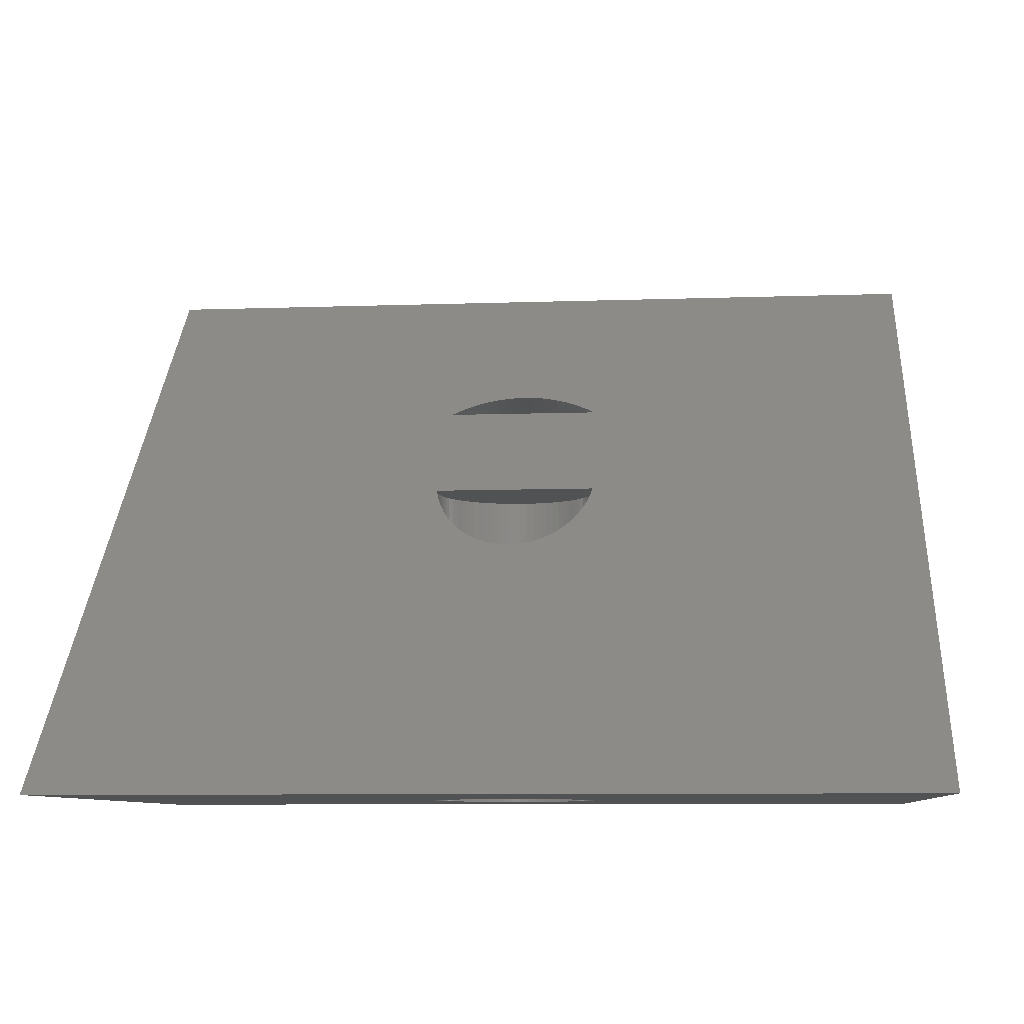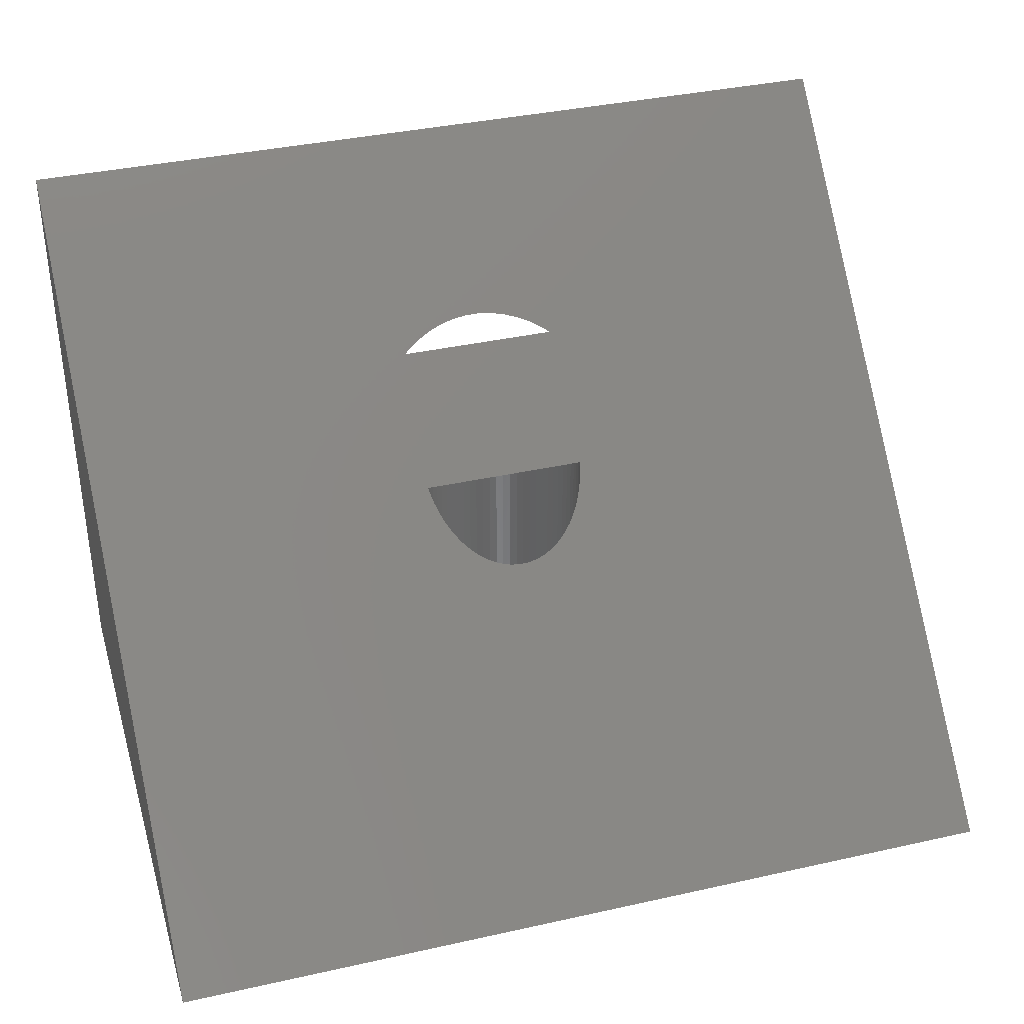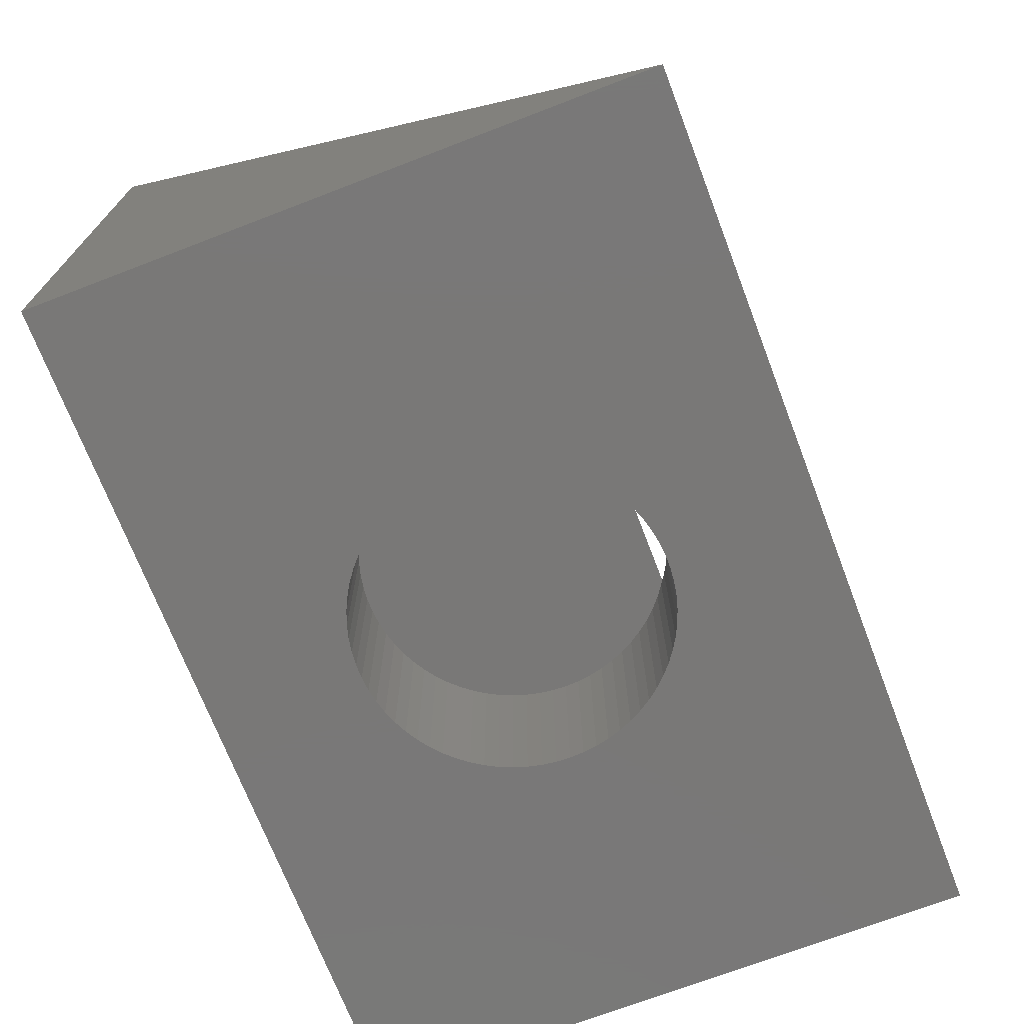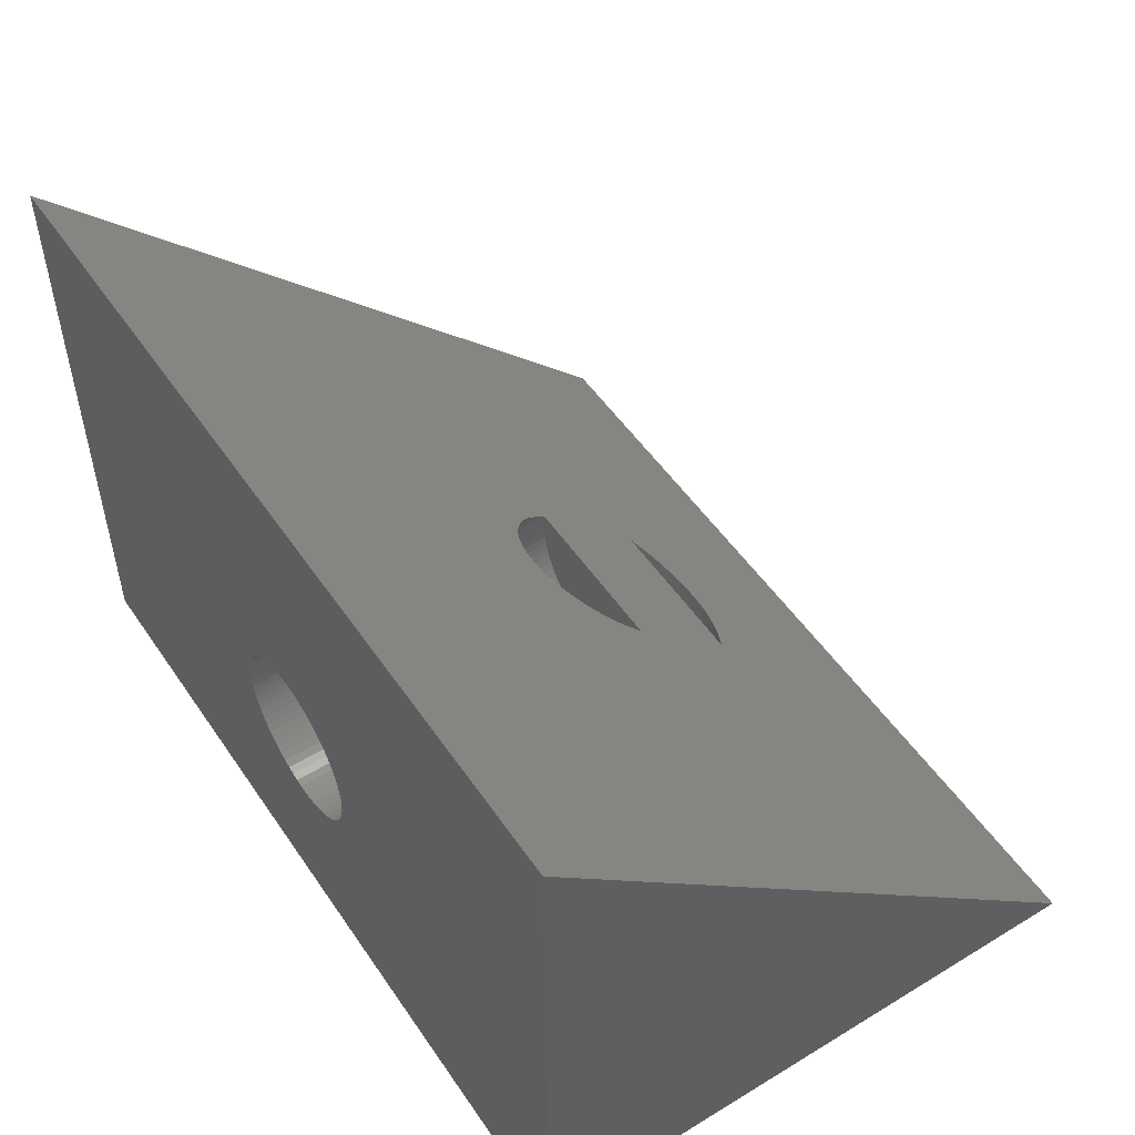
<metadata>
{"format":"stl","ext":"stl","renderer":"f3d","projection":"perspective","resolution":1024,"background":"white","views":[{"elev":-8.4,"azim":5.4,"up":"+Y"},{"elev":37.0,"azim":-16.1,"up":"+Y"},{"elev":-71.2,"azim":111.0,"up":"+Z"},{"elev":51.8,"azim":56.7,"up":"+Z"}]}
</metadata>
<code>
# stl→obj: 290 verts, 584 faces
v -7.5 5.303 0
v -7.5 -5.303 0
v -7.5 -5.303 10.61
v 7.5 -5.303 10.61
v 0.0673 -0.6952 5.998
v 0.2013 -0.6831 5.986
v 0.3338 -0.6591 5.962
v 0.4635 -0.6233 5.927
v 0.5895 -0.576 5.879
v 0.7108 -0.5176 5.821
v 0.8263 -0.4486 5.752
v 0.9352 -0.3694 5.673
v 1.037 -0.2809 5.584
v 1.13 -0.1836 5.487
v 1.214 -0.07838 5.382
v 1.288 0.03395 5.269
v 1.351 0.1525 5.151
v 1.404 0.2762 5.027
v 1.446 0.4042 4.899
v 1.468 0.5 4.803
v 1.404 2.303 3
v -1.468 0.5 4.803
v 7.5 5.303 0
v 0.1211 2.697 2.606
v -0.1211 2.697 2.606
v 0.3624 2.676 2.628
v 0.6008 2.632 2.671
v 0.8343 2.568 2.735
v 1.061 2.483 2.821
v 1.279 2.378 2.926
v -0.0673 -0.6952 5.998
v -0.2013 -0.6831 5.986
v -0.3338 -0.6591 5.962
v -0.4635 -0.6233 5.927
v -0.5895 -0.576 5.879
v -0.7108 -0.5176 5.821
v -0.8263 -0.4486 5.752
v -0.9352 -0.3694 5.673
v -1.037 -0.2809 5.584
v -1.13 -0.1836 5.487
v -1.214 -0.07838 5.382
v -1.288 0.03395 5.269
v -1.351 0.1525 5.151
v -1.404 0.2762 5.027
v -1.446 0.4042 4.899
v -1.404 2.303 3
v -0.3624 2.676 2.628
v -0.6008 2.632 2.671
v -1.279 2.378 2.926
v -1.061 2.483 2.821
v -0.8343 2.568 2.735
v 7.5 -5.303 0
v -0.0673 -5.303 5.998
v -0.2013 -5.303 5.986
v -0.3338 -5.303 5.962
v -0.4635 -5.303 5.927
v -0.5895 -5.303 5.879
v -0.7108 -5.303 5.821
v -0.8263 -5.303 5.752
v -0.9352 -5.303 5.673
v -1.037 -5.303 5.584
v -1.13 -5.303 5.487
v -1.214 -5.303 5.382
v -1.288 -5.303 5.269
v -1.351 -5.303 5.151
v -1.404 -5.303 5.027
v -1.446 -5.303 4.899
v -1.476 -5.303 4.768
v -1.494 -5.303 4.634
v -1.5 -5.303 4.5
v -1.494 -5.303 4.366
v -1.476 -5.303 4.232
v -1.446 -5.303 4.101
v -1.404 -5.303 3.973
v -1.351 -5.303 3.849
v -1.288 -5.303 3.731
v -1.214 -5.303 3.618
v -0.0673 -5.303 3.002
v 0.0673 -5.303 3.002
v -0.2013 -5.303 3.014
v -0.3338 -5.303 3.038
v -0.4635 -5.303 3.073
v -0.5895 -5.303 3.121
v -0.7108 -5.303 3.179
v -0.8263 -5.303 3.248
v -0.9352 -5.303 3.327
v -1.037 -5.303 3.416
v -1.13 -5.303 3.513
v 0.0673 -5.303 5.998
v 0.2013 -5.303 5.986
v 0.3338 -5.303 5.962
v 0.4635 -5.303 5.927
v 0.5895 -5.303 5.879
v 0.7108 -5.303 5.821
v 0.8263 -5.303 5.752
v 0.9352 -5.303 5.673
v 1.037 -5.303 5.584
v 1.13 -5.303 5.487
v 1.214 -5.303 5.382
v 1.288 -5.303 5.269
v 1.351 -5.303 5.151
v 1.404 -5.303 5.027
v 1.446 -5.303 4.899
v 1.476 -5.303 4.768
v 1.494 -5.303 4.634
v 1.5 -5.303 4.5
v 1.494 -5.303 4.366
v 1.476 -5.303 4.232
v 1.446 -5.303 4.101
v 1.404 -5.303 3.973
v 1.351 -5.303 3.849
v 1.288 -5.303 3.731
v 1.214 -5.303 3.618
v 1.13 -5.303 3.513
v 0.2013 -5.303 3.014
v 0.3338 -5.303 3.038
v 0.4635 -5.303 3.073
v 1.037 -5.303 3.416
v 0.9352 -5.303 3.327
v 0.8263 -5.303 3.248
v 0.7108 -5.303 3.179
v 0.5895 -5.303 3.121
v 2.7 0 0
v 2.689 -0.242 0
v 2.657 -0.4821 0
v 2.603 -0.7183 0
v 2.528 -0.9487 0
v 2.433 -1.171 0
v 2.318 -1.385 0
v 2.184 -1.587 0
v 2.033 -1.776 0
v 1.866 -1.952 0
v 1.683 -2.111 0
v 1.487 -2.253 0
v 1.279 -2.378 0
v 1.061 -2.483 0
v 0.8343 -2.568 0
v 0.6008 -2.632 0
v 0.3624 -2.676 0
v 0.1211 -2.697 0
v -0.1211 -2.697 0
v -0.3624 -2.676 0
v -0.6008 -2.632 0
v -2.689 -0.242 0
v -2.7 0 0
v -2.657 -0.4821 0
v -2.603 -0.7183 0
v -2.528 -0.9487 0
v -2.433 -1.171 0
v -2.318 -1.385 0
v -2.184 -1.587 0
v -2.033 -1.776 0
v -1.866 -1.952 0
v -1.683 -2.111 0
v -1.487 -2.253 0
v -1.279 -2.378 0
v -1.061 -2.483 0
v -0.8343 -2.568 0
v 2.689 0.242 0
v 2.657 0.4821 0
v 2.603 0.7183 0
v 2.528 0.9487 0
v 2.433 1.171 0
v 2.318 1.385 0
v 2.184 1.587 0
v 2.033 1.776 0
v 1.866 1.952 0
v 1.683 2.111 0
v 1.487 2.253 0
v 1.279 2.378 0
v 1.061 2.483 0
v 0.8343 2.568 0
v 0.6008 2.632 0
v 0.3624 2.676 0
v 0.1211 2.697 0
v -0.1211 2.697 0
v -0.3624 2.676 0
v -0.6008 2.632 0
v -0.8343 2.568 0
v -2.689 0.242 0
v -2.657 0.4821 0
v -2.603 0.7183 0
v -2.528 0.9487 0
v -2.433 1.171 0
v -2.318 1.385 0
v -1.061 2.483 0
v -1.279 2.378 0
v -1.487 2.253 0
v -1.683 2.111 0
v -1.866 1.952 0
v -2.033 1.776 0
v -2.184 1.587 0
v 1.476 0.5 4.768
v 1.494 0.5 4.634
v 1.5 0.5 4.5
v -1.351 0.5 3.849
v -1.404 0.5 3.973
v -1.037 0.5 3.416
v -0.9352 0.5 3.327
v 0.0673 0.5 3.002
v 0.2013 0.5 3.014
v -1.446 0.5 4.101
v 0.7108 0.5 3.179
v 0.8263 0.5 3.248
v 1.476 0.5 4.232
v 1.446 0.5 4.101
v 1.214 0.5 3.618
v 1.13 0.5 3.513
v -0.8263 0.5 3.248
v -0.7108 0.5 3.179
v 1.404 0.5 3.973
v 1.494 0.5 4.366
v 1.288 0.5 3.731
v -1.476 0.5 4.232
v -1.494 0.5 4.366
v -1.5 0.5 4.5
v -1.494 0.5 4.634
v 1.351 0.5 3.849
v 0.3338 0.5 3.038
v -1.476 0.5 4.768
v -0.3338 0.5 3.038
v -0.2013 0.5 3.014
v -1.288 0.5 3.731
v 0.9352 0.5 3.327
v 1.037 0.5 3.416
v -0.0673 0.5 3.002
v -0.5895 0.5 3.121
v -0.4635 0.5 3.073
v -1.13 0.5 3.513
v -1.214 0.5 3.618
v 0.5895 0.5 3.121
v 0.4635 0.5 3.073
v 2.7 0 3
v 2.689 -0.242 3
v 0.6008 -2.632 3
v 0.8343 -2.568 3
v 0.1211 -2.697 3
v 0.3624 -2.676 3
v -1.866 -1.952 3
v -1.683 -2.111 3
v 1.683 2.111 3
v 1.487 2.253 3
v -1.487 -2.253 3
v -1.279 -2.378 3
v -2.657 0.4821 3
v -2.603 0.7183 3
v 2.657 0.4821 3
v 2.689 0.242 3
v 1.279 -2.378 3
v 1.487 -2.253 3
v 2.603 0.7183 3
v -2.184 -1.587 3
v -2.318 -1.385 3
v -1.061 -2.483 3
v -0.8343 -2.568 3
v -0.1211 -2.697 3
v 2.033 1.776 3
v 2.184 1.587 3
v -2.528 0.9487 3
v -2.433 1.171 3
v 2.528 0.9487 3
v -2.318 1.385 3
v -2.528 -0.9487 3
v -2.603 -0.7183 3
v 2.033 -1.776 3
v 1.866 -1.952 3
v -2.689 0.242 3
v 1.683 -2.111 3
v -2.657 -0.4821 3
v -2.689 -0.242 3
v 2.603 -0.7183 3
v 2.528 -0.9487 3
v 2.433 -1.171 3
v 2.318 -1.385 3
v -0.6008 -2.632 3
v -0.3624 -2.676 3
v 1.866 1.952 3
v -2.184 1.587 3
v -2.433 -1.171 3
v 1.061 -2.483 3
v 2.433 1.171 3
v -1.683 2.111 3
v -1.866 1.952 3
v 2.318 1.385 3
v -2.033 1.776 3
v -1.487 2.253 3
v 2.657 -0.4821 3
v -2.033 -1.776 3
v 2.184 -1.587 3
v -2.7 0 3
f 1 2 3
f 4 5 3
f 4 6 5
f 4 7 6
f 4 8 7
f 4 9 8
f 4 10 9
f 4 11 10
f 4 12 11
f 4 13 12
f 4 14 13
f 4 15 14
f 4 16 15
f 4 17 16
f 4 18 17
f 4 19 18
f 4 20 19
f 20 21 22
f 23 20 4
f 24 23 25
f 26 23 24
f 27 23 26
f 28 23 27
f 29 23 28
f 30 23 29
f 21 23 30
f 20 23 21
f 31 3 5
f 32 3 31
f 33 3 32
f 34 3 33
f 35 3 34
f 36 3 35
f 37 3 36
f 38 3 37
f 39 3 38
f 40 3 39
f 41 3 40
f 42 3 41
f 43 3 42
f 44 3 43
f 45 3 44
f 22 3 45
f 46 22 21
f 1 22 46
f 1 25 23
f 25 1 47
f 47 1 48
f 22 1 3
f 49 1 46
f 50 1 49
f 51 1 50
f 48 1 51
f 4 52 23
f 3 53 4
f 3 54 53
f 3 55 54
f 3 56 55
f 3 57 56
f 3 58 57
f 3 59 58
f 3 60 59
f 3 61 60
f 3 62 61
f 3 63 62
f 3 64 63
f 3 65 64
f 3 66 65
f 3 67 66
f 3 68 67
f 3 69 68
f 2 69 3
f 69 2 70
f 70 2 71
f 71 2 72
f 72 2 73
f 73 2 74
f 74 2 75
f 75 2 76
f 76 2 77
f 78 2 79
f 80 2 78
f 81 2 80
f 82 2 81
f 83 2 82
f 84 2 83
f 85 2 84
f 86 2 85
f 87 2 86
f 88 2 87
f 77 2 88
f 89 4 53
f 90 4 89
f 91 4 90
f 92 4 91
f 93 4 92
f 94 4 93
f 95 4 94
f 96 4 95
f 97 4 96
f 98 4 97
f 99 4 98
f 100 4 99
f 101 4 100
f 102 4 101
f 103 4 102
f 104 4 103
f 105 4 104
f 52 105 106
f 52 106 107
f 52 107 108
f 52 108 109
f 52 109 110
f 52 110 111
f 52 111 112
f 52 112 113
f 52 113 114
f 52 79 2
f 79 52 115
f 115 52 116
f 116 52 117
f 105 52 4
f 118 52 114
f 119 52 118
f 120 52 119
f 121 52 120
f 122 52 121
f 117 52 122
f 52 123 23
f 52 124 123
f 52 125 124
f 52 126 125
f 52 127 126
f 52 128 127
f 52 129 128
f 52 130 129
f 52 131 130
f 52 132 131
f 52 133 132
f 52 134 133
f 52 135 134
f 52 136 135
f 52 137 136
f 52 138 137
f 52 139 138
f 52 140 139
f 52 141 140
f 2 141 52
f 141 2 142
f 142 2 143
f 144 2 145
f 146 2 144
f 147 2 146
f 148 2 147
f 149 2 148
f 150 2 149
f 151 2 150
f 152 2 151
f 153 2 152
f 154 2 153
f 155 2 154
f 156 2 155
f 157 2 156
f 158 2 157
f 143 2 158
f 159 23 123
f 160 23 159
f 161 23 160
f 162 23 161
f 163 23 162
f 164 23 163
f 165 23 164
f 166 23 165
f 167 23 166
f 168 23 167
f 169 23 168
f 170 23 169
f 171 23 170
f 172 23 171
f 173 23 172
f 174 23 173
f 175 23 174
f 176 23 175
f 1 176 177
f 1 177 178
f 1 178 179
f 1 145 2
f 145 1 180
f 180 1 181
f 181 1 182
f 182 1 183
f 183 1 184
f 184 1 185
f 176 1 23
f 186 1 179
f 187 1 186
f 188 1 187
f 189 1 188
f 190 1 189
f 191 1 190
f 192 1 191
f 185 1 192
f 98 13 14
f 13 98 97
f 105 193 194
f 193 105 104
f 106 194 195
f 194 106 105
f 55 32 54
f 32 55 33
f 74 196 197
f 196 74 75
f 11 96 95
f 96 11 12
f 59 36 58
f 36 59 37
f 53 5 89
f 5 53 31
f 193 19 20
f 104 19 193
f 19 104 103
f 61 38 60
f 38 61 39
f 198 86 199
f 86 198 87
f 200 115 201
f 115 200 79
f 73 197 202
f 197 73 74
f 203 120 204
f 120 203 121
f 102 17 18
f 17 102 101
f 109 205 206
f 205 109 108
f 114 207 208
f 207 114 113
f 209 84 210
f 84 209 85
f 110 206 211
f 206 110 109
f 100 15 16
f 15 100 99
f 107 195 212
f 195 107 106
f 60 37 59
f 37 60 38
f 113 213 207
f 213 113 112
f 71 214 215
f 214 71 72
f 58 35 57
f 35 58 36
f 199 85 209
f 85 199 86
f 56 33 55
f 33 56 34
f 69 216 217
f 216 69 70
f 111 211 218
f 211 111 110
f 8 93 92
f 93 8 9
f 201 116 219
f 116 201 115
f 101 16 17
f 16 101 100
f 65 42 64
f 42 65 43
f 103 18 19
f 18 103 102
f 45 220 22
f 68 45 67
f 45 68 220
f 221 80 222
f 80 221 81
f 66 43 65
f 43 66 44
f 9 94 93
f 94 9 10
f 12 97 96
f 97 12 13
f 5 90 89
f 90 5 6
f 10 95 94
f 95 10 11
f 75 223 196
f 223 75 76
f 224 118 225
f 118 224 119
f 226 79 200
f 79 226 78
f 227 82 228
f 82 227 83
f 6 91 90
f 91 6 7
f 62 39 61
f 39 62 40
f 54 31 53
f 31 54 32
f 68 217 220
f 217 68 69
f 228 81 221
f 81 228 82
f 77 229 230
f 229 77 88
f 88 198 229
f 198 88 87
f 217 22 220
f 22 217 20
f 194 20 217
f 20 194 193
f 216 194 217
f 216 195 194
f 215 195 216
f 215 212 195
f 214 212 215
f 214 205 212
f 202 205 214
f 202 206 205
f 197 206 202
f 197 211 206
f 196 211 197
f 196 218 211
f 223 218 196
f 223 213 218
f 230 213 223
f 230 207 213
f 229 207 230
f 229 208 207
f 198 208 229
f 198 225 208
f 199 225 198
f 199 224 225
f 209 224 199
f 209 204 224
f 210 204 209
f 210 203 204
f 227 203 210
f 227 231 203
f 228 231 227
f 228 232 231
f 221 232 228
f 221 219 232
f 222 219 221
f 222 201 219
f 226 201 222
f 201 226 200
f 72 202 214
f 202 72 73
f 231 121 203
f 121 231 122
f 108 212 205
f 212 108 107
f 112 218 213
f 218 112 111
f 204 119 224
f 119 204 120
f 99 14 15
f 14 99 98
f 210 83 227
f 83 210 84
f 76 230 223
f 230 76 77
f 7 92 91
f 92 7 8
f 222 78 226
f 78 222 80
f 67 44 66
f 44 67 45
f 232 122 231
f 122 232 117
f 219 117 232
f 117 219 116
f 70 215 216
f 215 70 71
f 118 208 225
f 208 118 114
f 64 41 63
f 41 64 42
f 63 40 62
f 40 63 41
f 57 34 56
f 34 57 35
f 124 233 123
f 233 124 234
f 176 24 25
f 24 176 175
f 137 235 236
f 235 137 138
f 139 237 238
f 237 139 140
f 187 50 49
f 50 187 186
f 154 239 240
f 239 154 153
f 169 241 242
f 241 169 168
f 156 243 244
f 243 156 155
f 245 182 246
f 182 245 181
f 159 247 160
f 247 159 248
f 134 249 250
f 249 134 135
f 177 25 47
f 25 177 176
f 160 251 161
f 251 160 247
f 252 150 253
f 150 252 151
f 158 254 255
f 254 158 157
f 140 256 237
f 256 140 141
f 123 248 159
f 248 123 233
f 165 257 166
f 257 165 258
f 171 28 172
f 28 171 29
f 259 184 260
f 184 259 183
f 30 242 21
f 169 30 170
f 30 169 242
f 161 261 162
f 261 161 251
f 260 185 262
f 185 260 184
f 178 47 48
f 47 178 177
f 263 147 264
f 147 263 148
f 132 265 131
f 265 132 266
f 267 181 245
f 181 267 180
f 132 268 266
f 268 132 133
f 269 144 270
f 144 269 146
f 127 271 126
f 271 127 272
f 133 250 268
f 250 133 134
f 179 48 51
f 48 179 178
f 186 51 50
f 51 186 179
f 264 146 269
f 146 264 147
f 129 273 128
f 273 129 274
f 142 275 276
f 275 142 143
f 166 277 167
f 277 166 257
f 246 183 259
f 183 246 182
f 262 192 278
f 192 262 185
f 279 148 263
f 148 279 149
f 136 236 280
f 236 136 137
f 162 281 163
f 281 162 261
f 190 282 283
f 282 190 189
f 163 284 164
f 284 163 281
f 285 190 283
f 190 285 191
f 170 29 171
f 29 170 30
f 286 49 46
f 188 49 286
f 49 188 187
f 172 27 173
f 27 172 28
f 125 234 124
f 234 125 287
f 288 151 252
f 151 288 152
f 131 289 130
f 289 131 265
f 189 286 282
f 286 189 188
f 126 287 125
f 287 126 271
f 164 258 165
f 258 164 284
f 270 145 290
f 145 270 144
f 128 272 127
f 272 128 273
f 143 255 275
f 255 143 158
f 138 238 235
f 238 138 139
f 135 280 249
f 280 135 136
f 168 277 241
f 277 168 167
f 174 24 175
f 24 174 26
f 290 180 267
f 180 290 145
f 155 240 243
f 240 155 154
f 141 276 256
f 276 141 142
f 130 274 129
f 274 130 289
f 157 244 254
f 244 157 156
f 234 248 233
f 287 248 234
f 287 247 248
f 271 247 287
f 271 251 247
f 272 251 271
f 272 261 251
f 273 261 272
f 273 281 261
f 274 281 273
f 274 284 281
f 289 284 274
f 289 258 284
f 265 258 289
f 265 257 258
f 266 257 265
f 266 277 257
f 268 277 266
f 268 241 277
f 250 241 268
f 21 241 250
f 241 21 242
f 249 21 250
f 280 21 249
f 236 21 280
f 235 21 236
f 238 21 235
f 237 21 238
f 256 21 237
f 276 21 256
f 275 21 276
f 255 21 275
f 254 21 255
f 244 21 254
f 244 46 21
f 243 46 244
f 240 46 243
f 282 46 240
f 46 282 286
f 239 282 240
f 239 283 282
f 288 283 239
f 288 285 283
f 252 285 288
f 252 278 285
f 253 278 252
f 253 262 278
f 279 262 253
f 279 260 262
f 263 260 279
f 263 259 260
f 264 259 263
f 264 246 259
f 269 246 264
f 269 245 246
f 270 245 269
f 270 267 245
f 267 270 290
f 239 152 288
f 152 239 153
f 253 149 279
f 149 253 150
f 173 26 174
f 26 173 27
f 278 191 285
f 191 278 192

</code>
